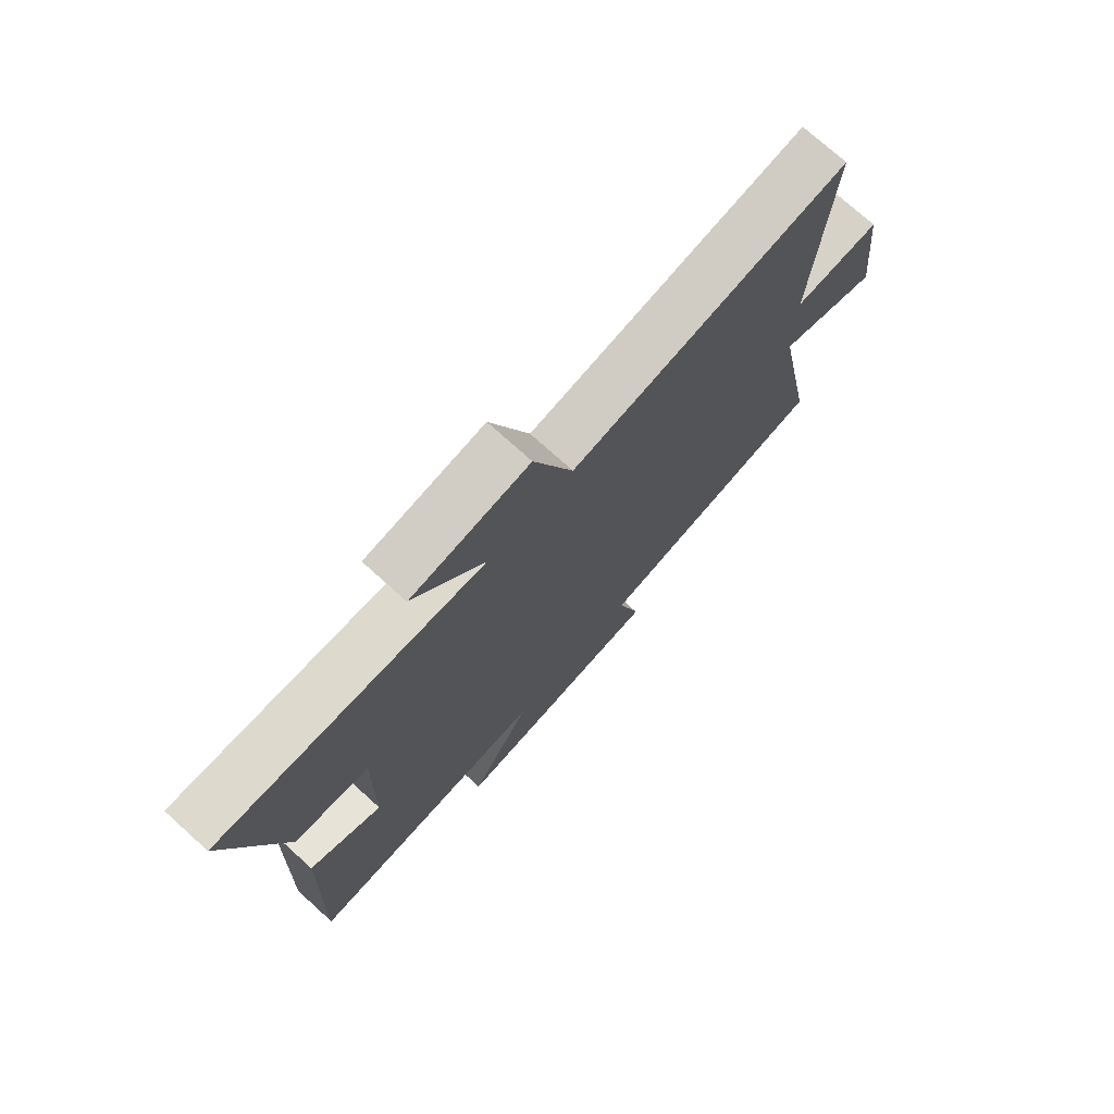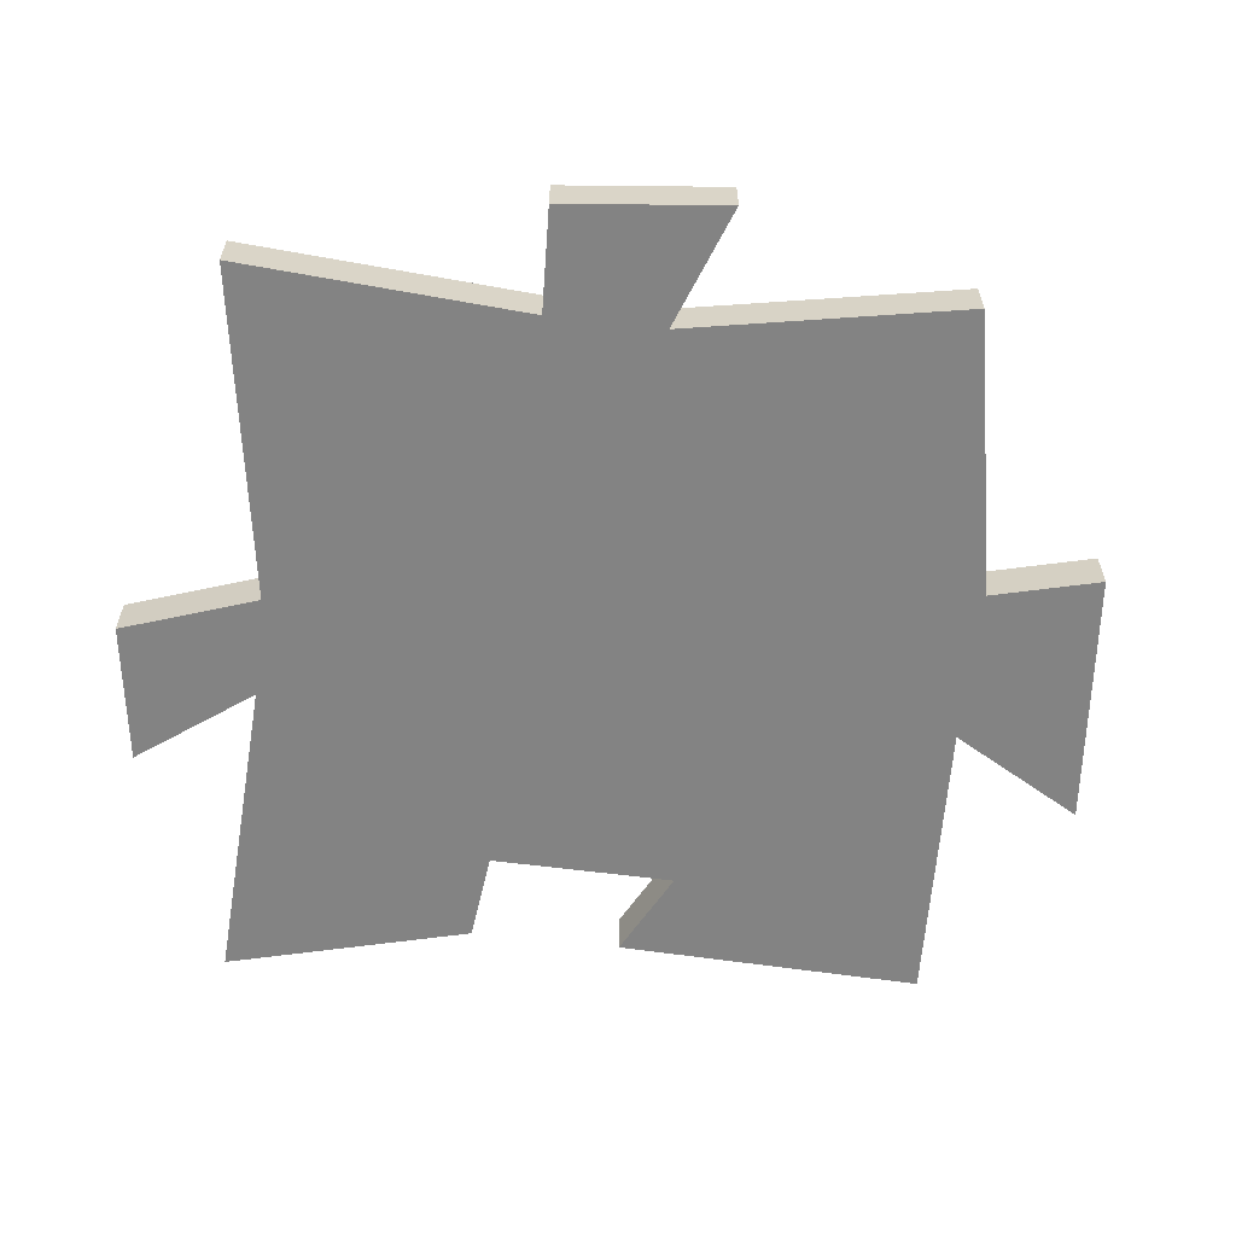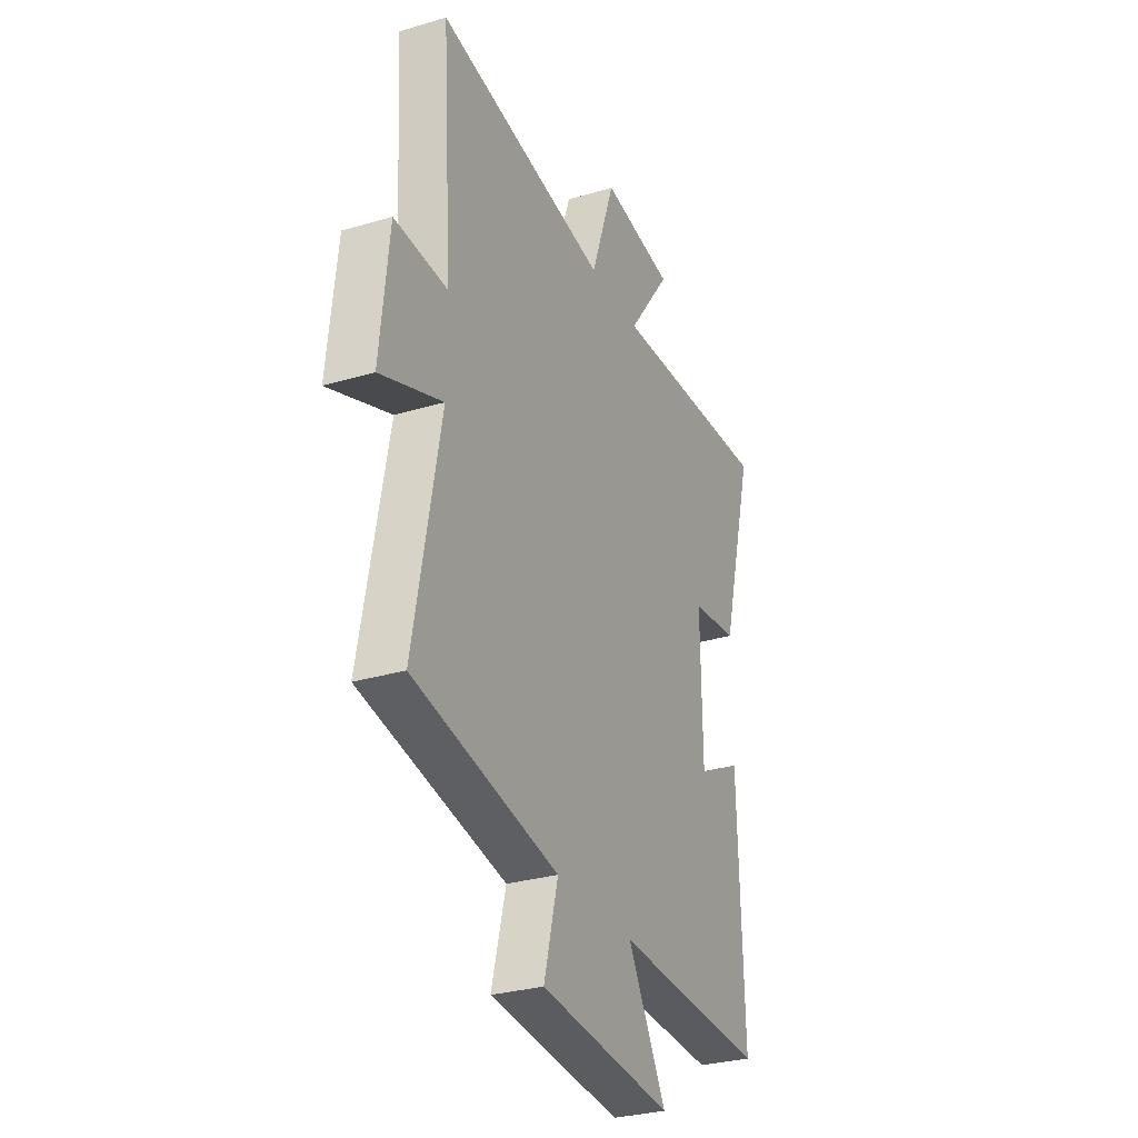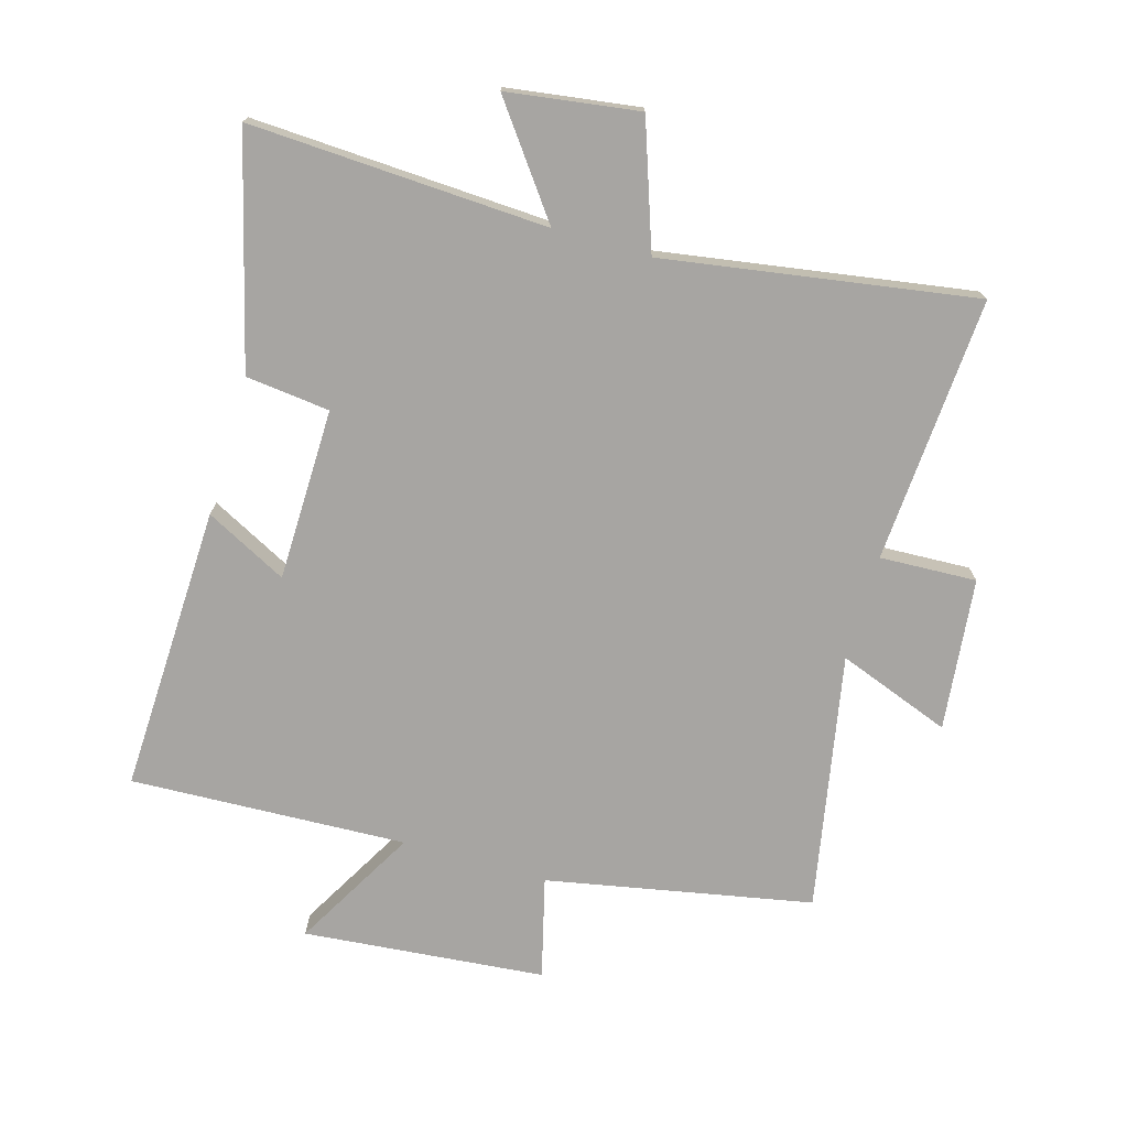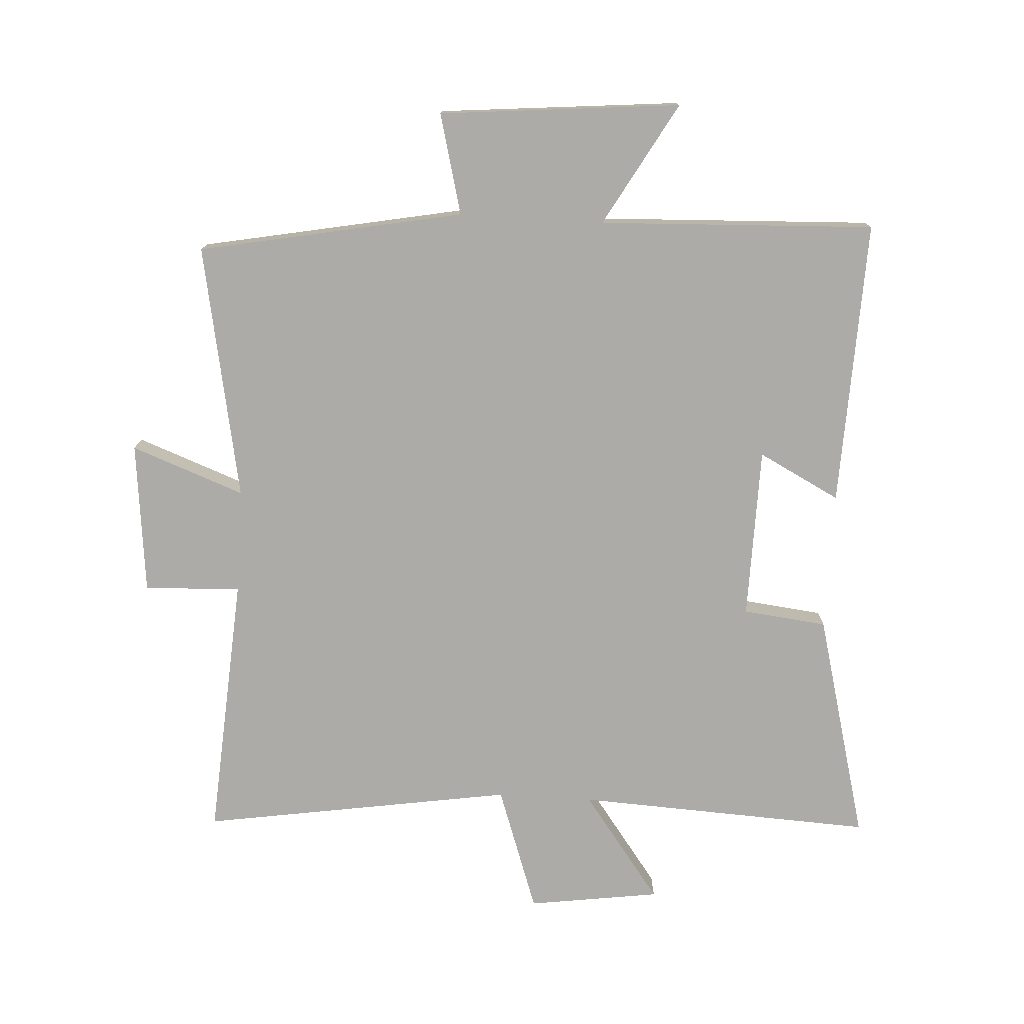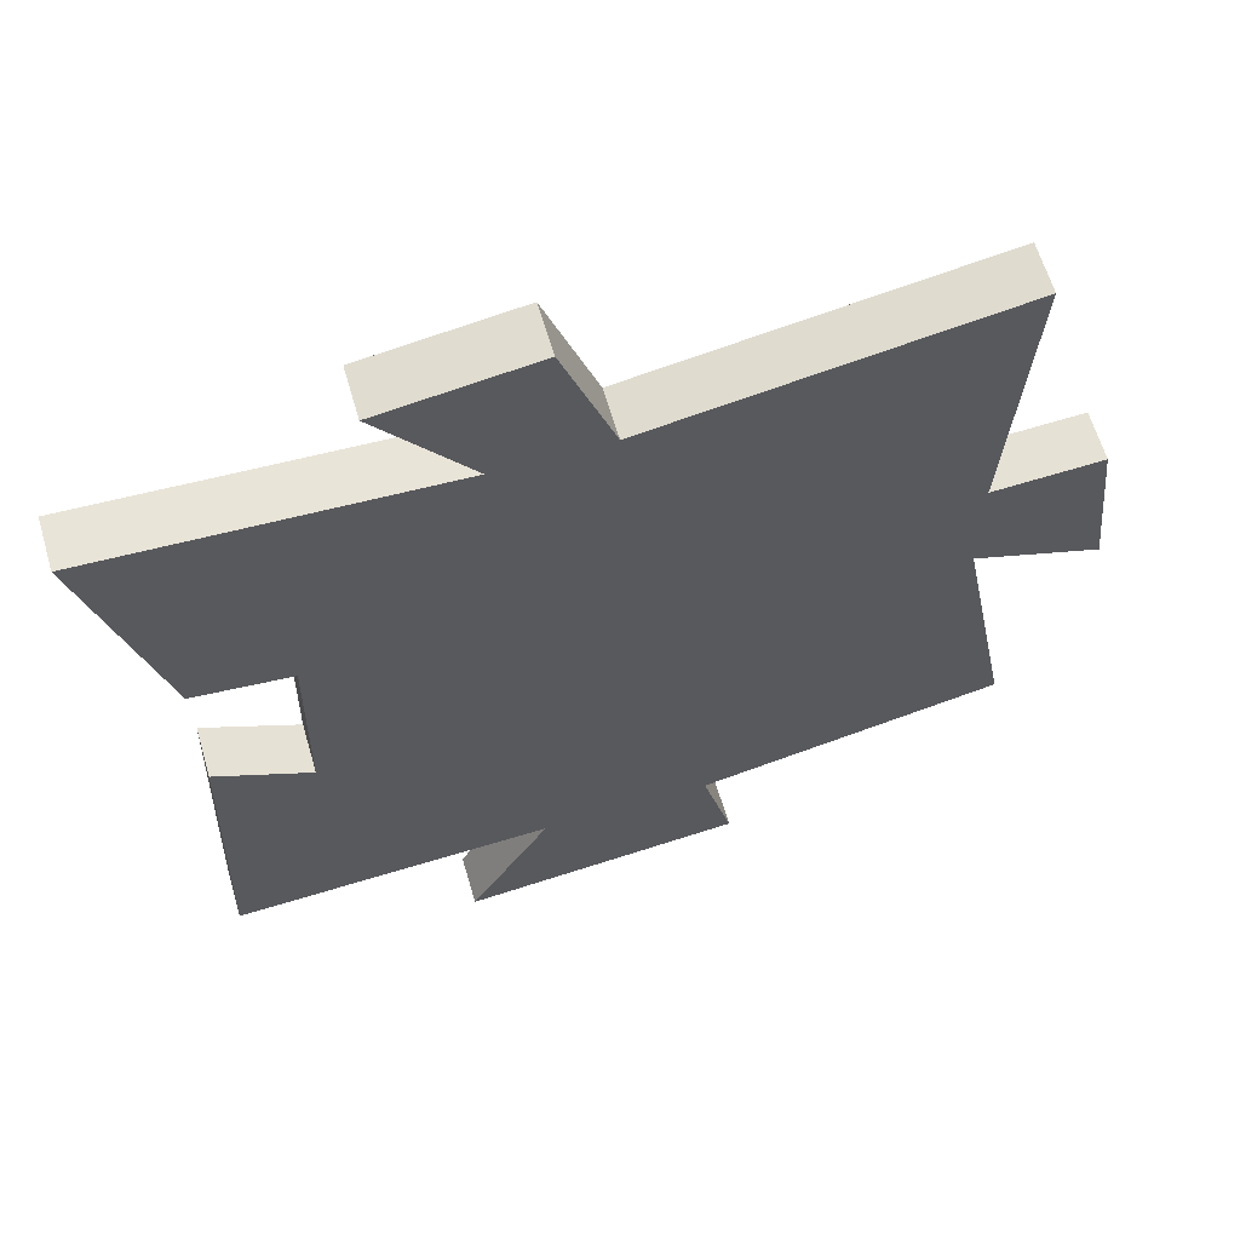
<metadata>
{"format":"obj","ext":"obj","renderer":"f3d","projection":"perspective","resolution":1024,"background":"white","views":[{"elev":74.4,"azim":-47.9,"up":"+Z"},{"elev":-61.0,"azim":83.3,"up":"+Y"},{"elev":-29.8,"azim":113.6,"up":"+Z"},{"elev":-73.9,"azim":-16.2,"up":"+Y"},{"elev":-76.5,"azim":176.6,"up":"+Y"},{"elev":62.6,"azim":-16.3,"up":"+Z"}]}
</metadata>
<code>
v -0.596 0.07 0.523
v -0.122 0.07 0.5
v -0.248 0.07 0.67
v -0.038 0.07 0.7
v 0.032 0.07 0.5
v 0.528 0.07 0.579
v 0.5 0.07 0.156
v 0.654 0.07 0.163
v 0.68 0.07 -0.079
v 0.5 0.07 -0.012
v 0.577 0.07 -0.418
v 0.156 0.07 -0.5
v 0.197 0.07 -0.66
v -0.187 0.07 -0.696
v -0.076 0.07 -0.5
v -0.515 0.07 -0.519
v -0.5 0.07 -0.063
v -0.37 0.07 -0.13
v -0.366 0.07 0.144
v -0.5 0.07 0.159
v -0.596 0 0.523
v -0.122 0 0.5
v -0.248 0 0.67
v -0.038 0 0.7
v 0.032 0 0.5
v 0.528 0 0.579
v 0.5 0 0.156
v 0.654 0 0.163
v 0.68 0 -0.079
v 0.5 0 -0.012
v 0.577 0 -0.418
v 0.156 0 -0.5
v 0.197 0 -0.66
v -0.187 0 -0.696
v -0.076 0 -0.5
v -0.515 0 -0.519
v -0.5 0 -0.063
v -0.37 0 -0.13
v -0.366 0 0.144
v -0.5 0 0.159
f 19 20 1 2
f 18 19 2
f 15 16 17 18
f 15 18 2
f 12 13 14 15
f 10 11 12 15
f 10 15 2
f 7 8 9 10
f 7 10 2 3
f 5 6 7
f 5 7 3
f 3 4 5
f 22 21 40 39
f 22 39 38
f 38 37 36 35
f 22 38 35
f 35 34 33 32
f 35 32 31 30
f 22 35 30
f 30 29 28 27
f 23 22 30 27
f 27 26 25
f 23 27 25
f 25 24 23
f 1 21 22 2
f 2 22 23 3
f 3 23 24 4
f 4 24 25 5
f 5 25 26 6
f 6 26 27 7
f 7 27 28 8
f 8 28 29 9
f 9 29 30 10
f 10 30 31 11
f 11 31 32 12
f 12 32 33 13
f 13 33 34 14
f 14 34 35 15
f 15 35 36 16
f 16 36 37 17
f 17 37 38 18
f 18 38 39 19
f 19 39 40 20
f 20 40 21 1

</code>
